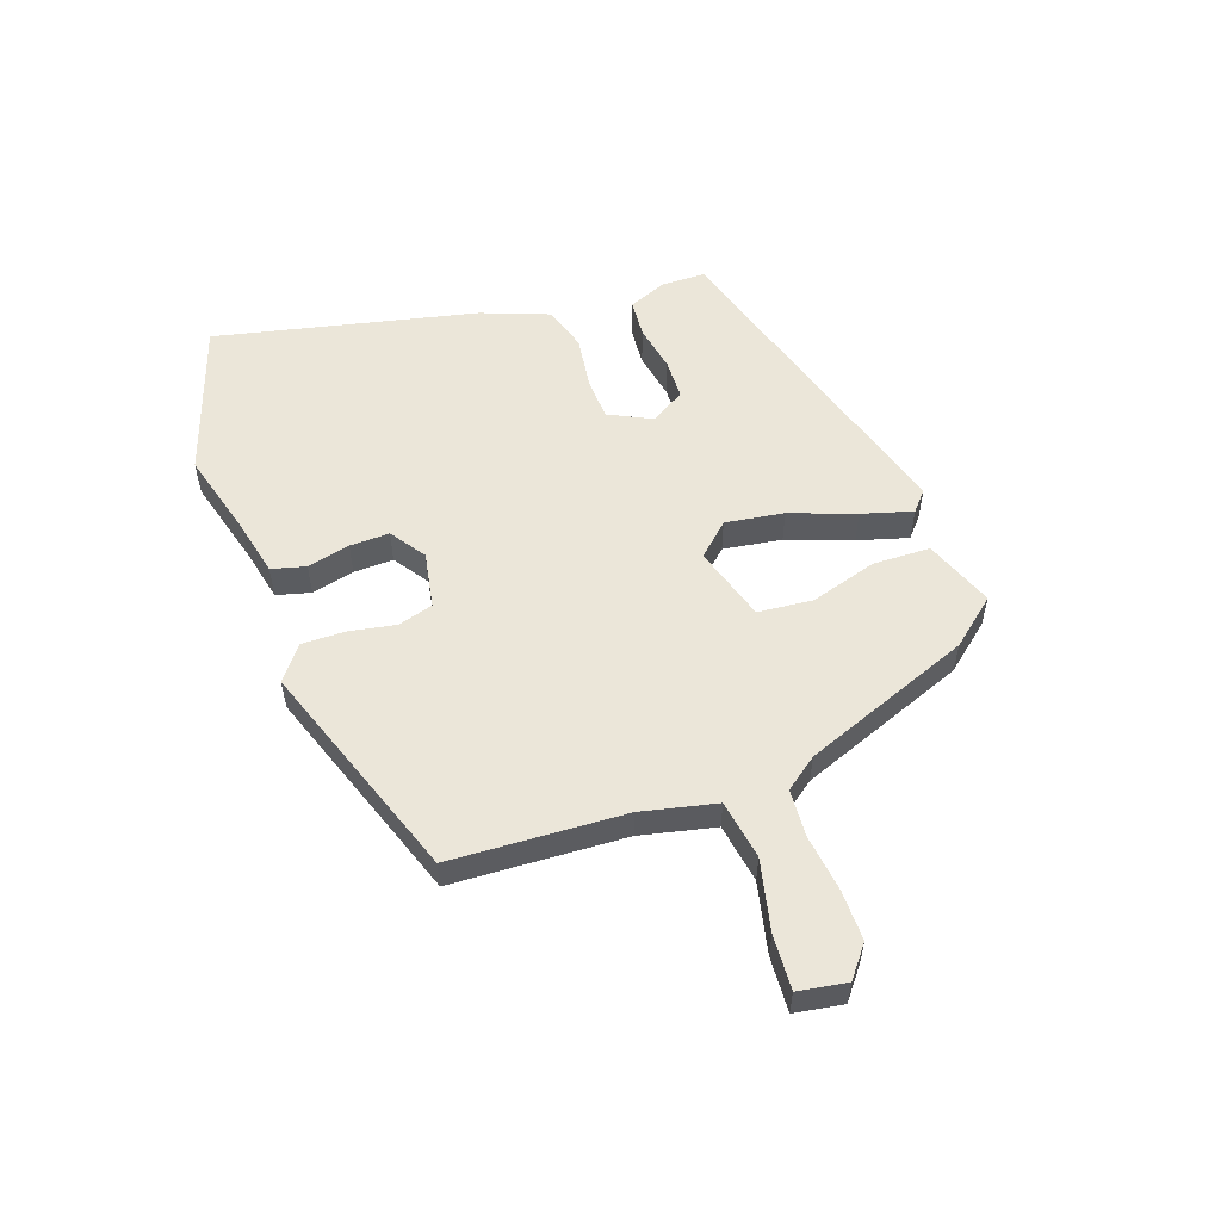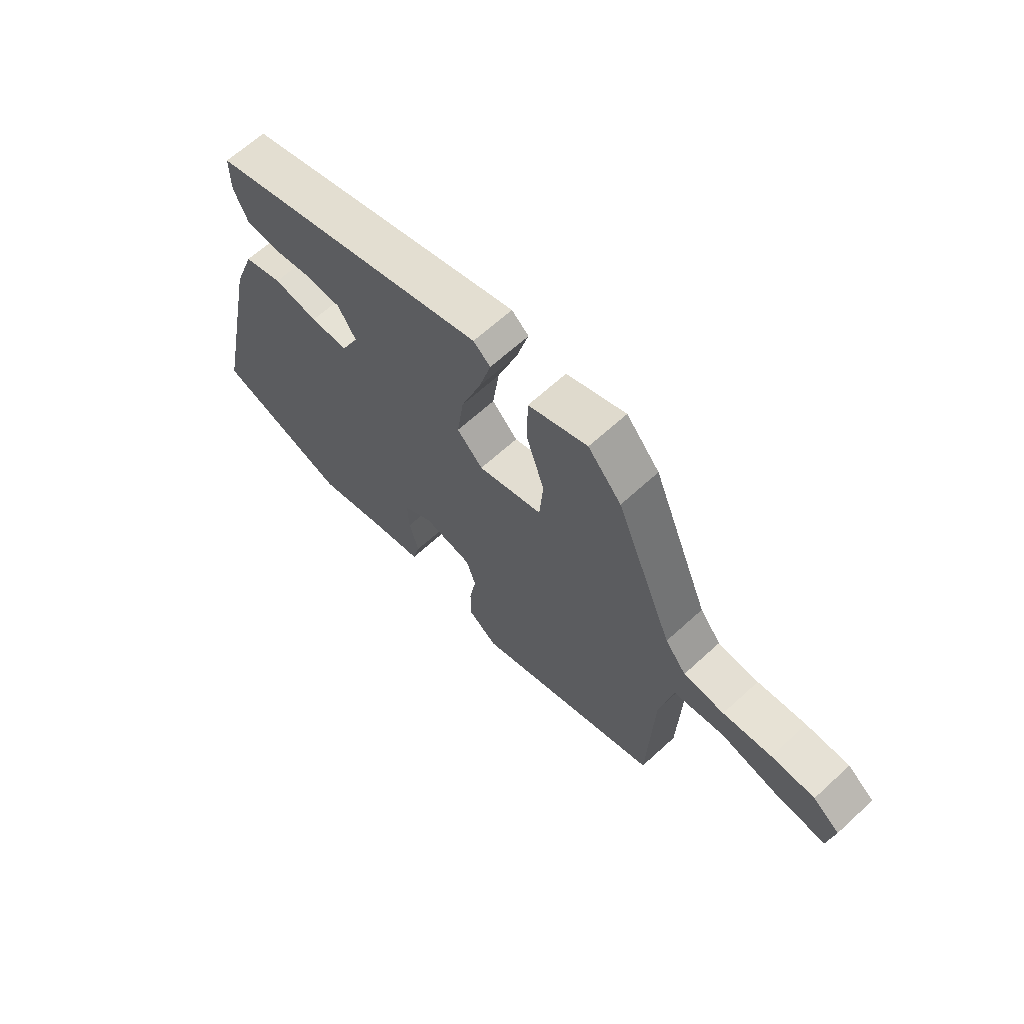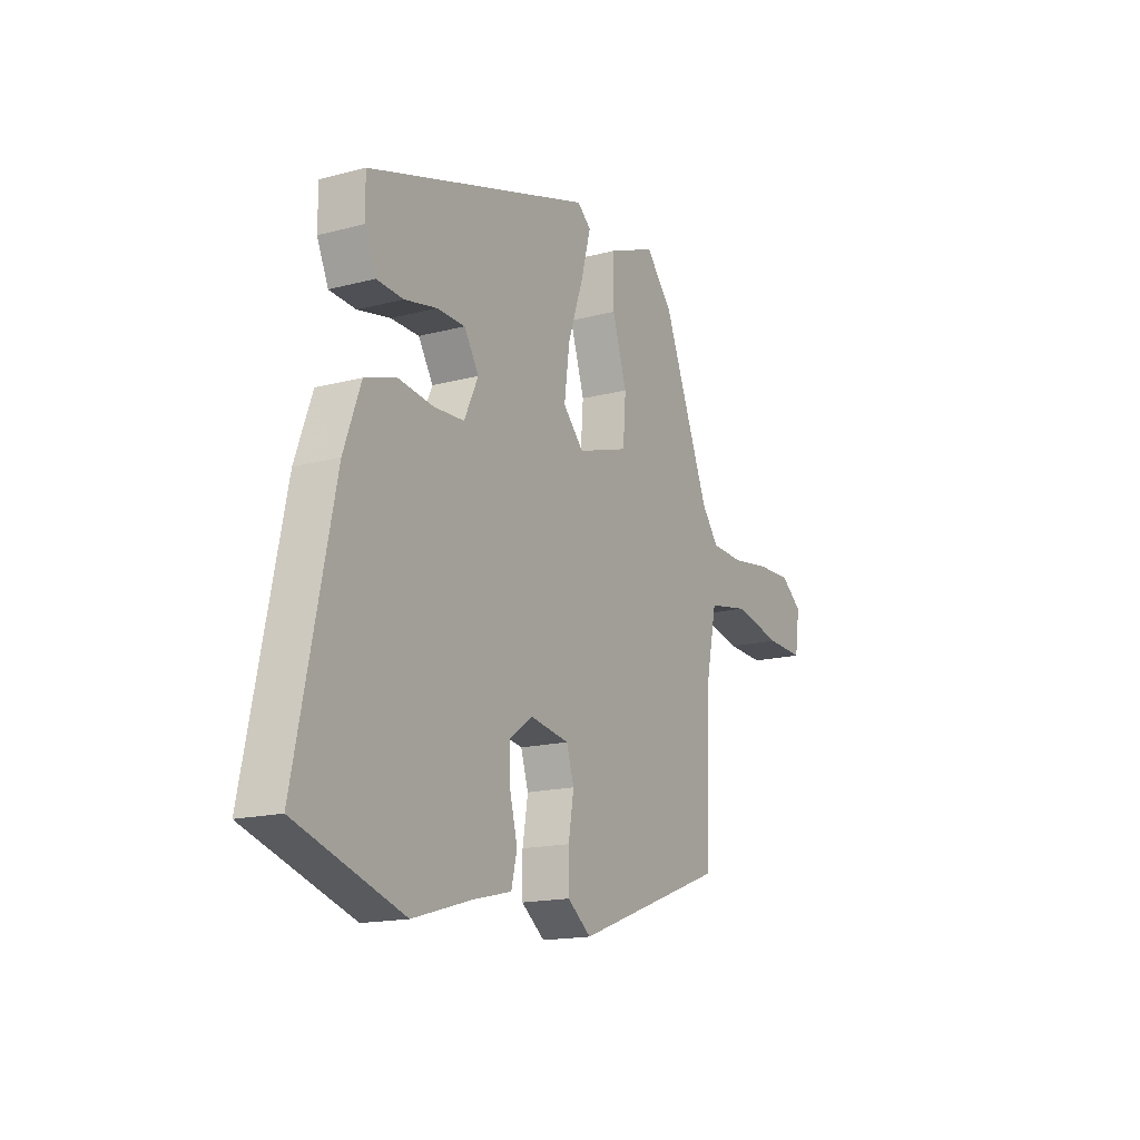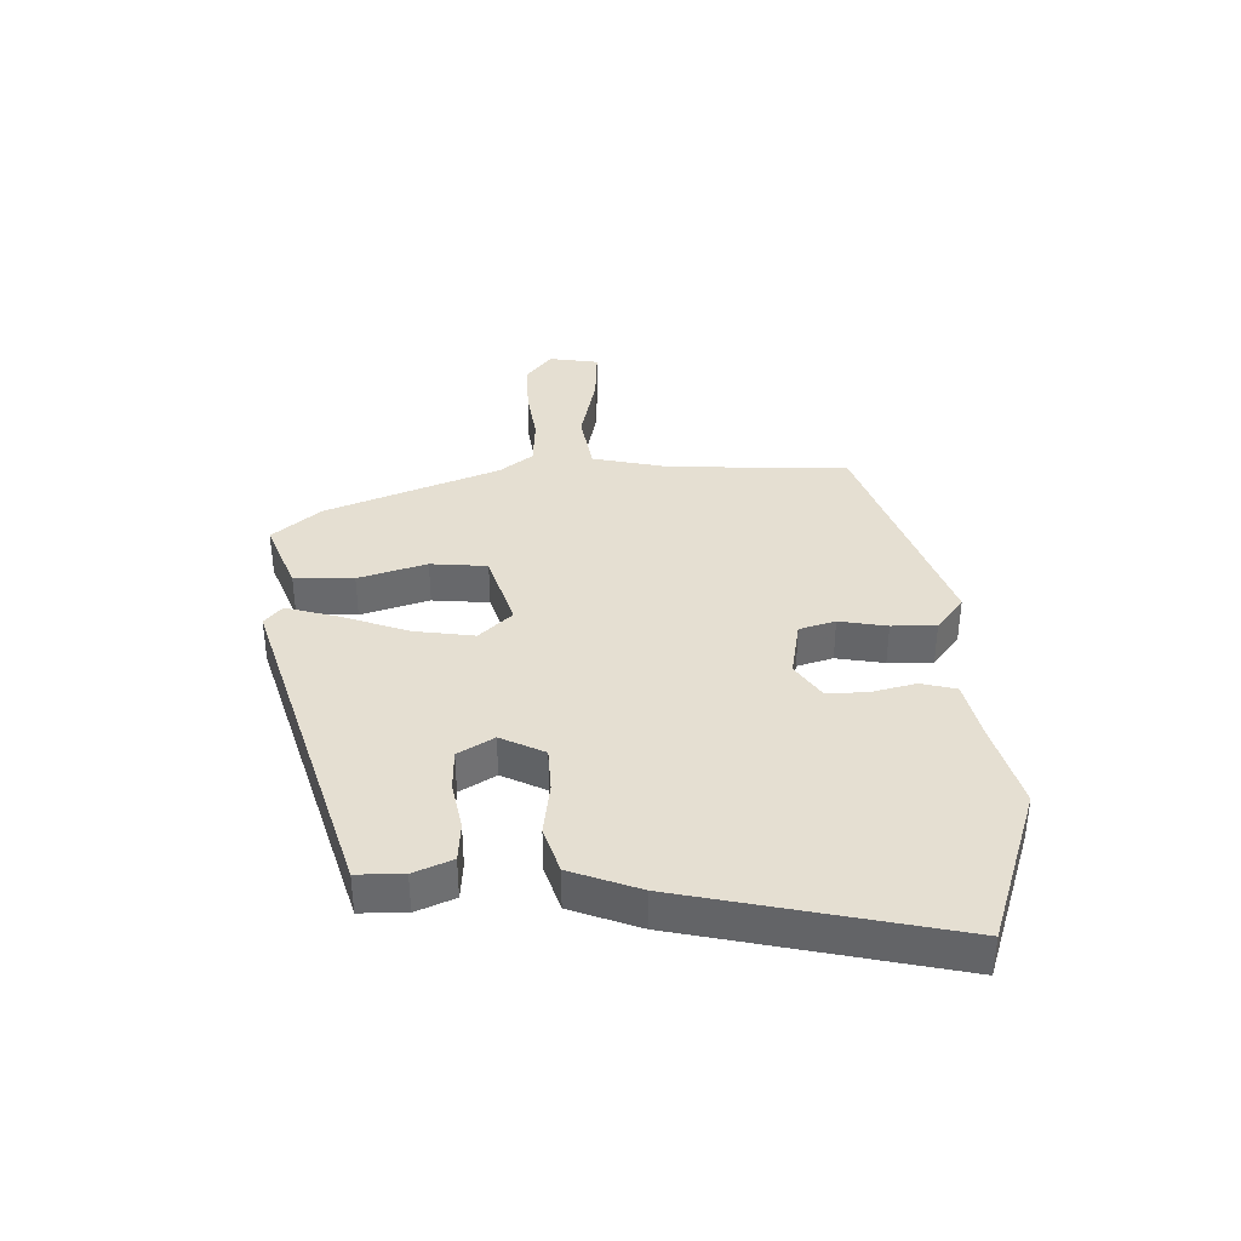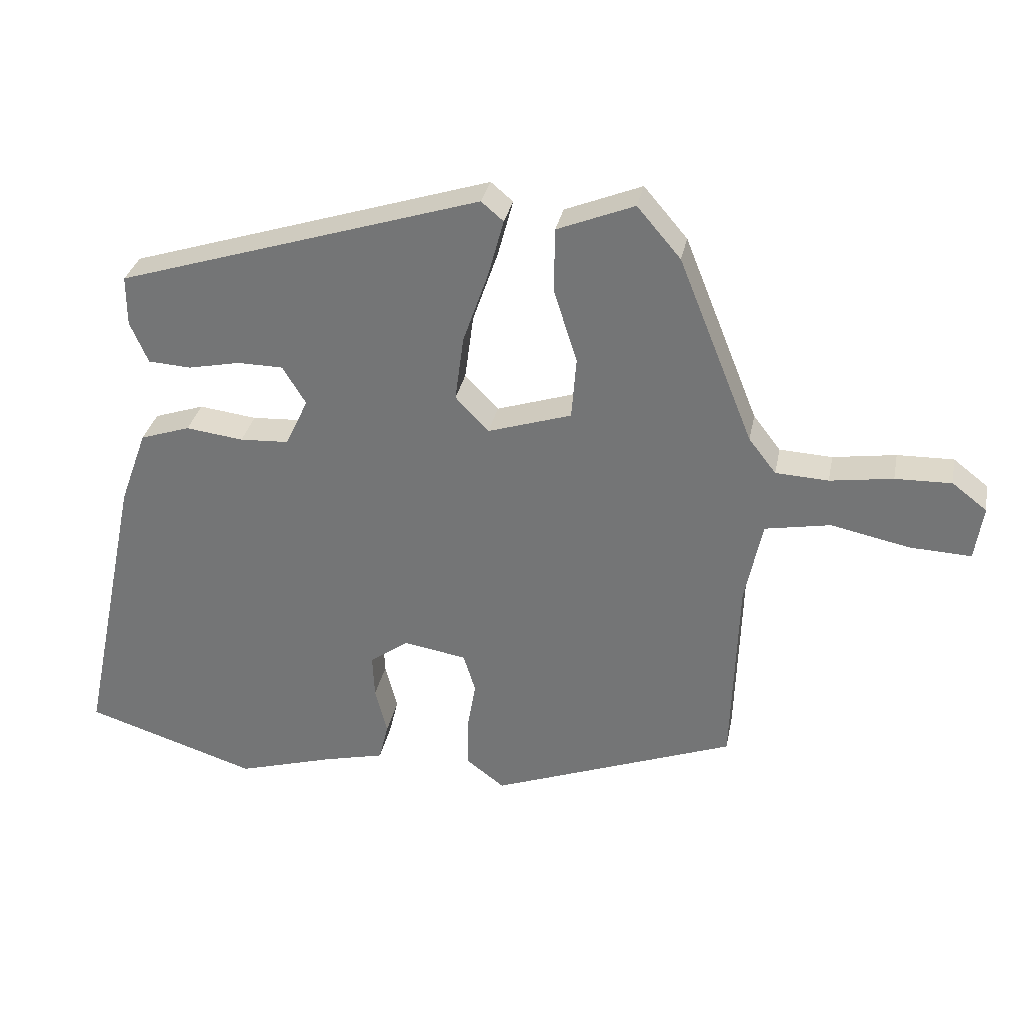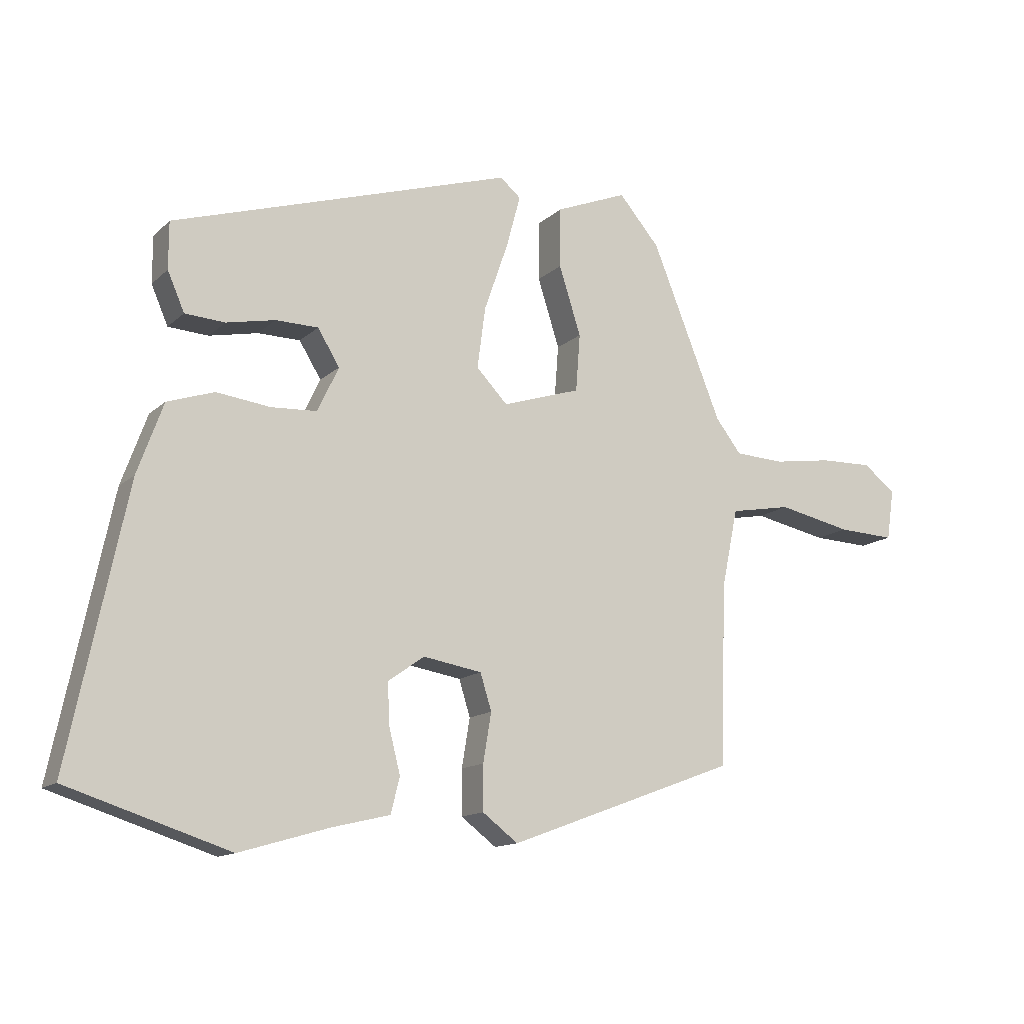
<metadata>
{"format":"obj","ext":"obj","renderer":"f3d","projection":"perspective","resolution":1024,"background":"white","views":[{"elev":55.3,"azim":-108.5,"up":"+Y"},{"elev":65.1,"azim":-132.7,"up":"+Z"},{"elev":-16.1,"azim":118.8,"up":"+Z"},{"elev":37.3,"azim":88.9,"up":"+Y"},{"elev":31.7,"azim":-168.9,"up":"+Z"},{"elev":-13.5,"azim":151.8,"up":"+Z"}]}
</metadata>
<code>
v 0.471 0.07 0.355
v 0.471 0.07 0.28
v 0.444 0.07 0.218
v 0.38 0.07 0.214
v 0.302 0.07 0.23
v 0.234 0.07 0.229
v 0.199 0.07 0.172
v 0.233 0.07 0.1
v 0.306 0.07 0.096
v 0.392 0.07 0.107
v 0.467 0.07 0.082
v 0.508 0.07 -0.031
v 0.599 0.07 -0.468
v 0.341 0.07 -0.551
v 0.197 0.07 -0.509
v 0.105 0.07 -0.487
v 0.091 0.07 -0.43
v 0.109 0.07 -0.359
v 0.112 0.07 -0.293
v 0.054 0.07 -0.252
v -0.04 0.07 -0.268
v -0.058 0.07 -0.326
v -0.045 0.07 -0.404
v -0.045 0.07 -0.476
v -0.102 0.07 -0.519
v -0.468 0.07 -0.383
v -0.478 0.07 -0.093
v -0.504 0.07 0.032
v -0.602 0.07 0.05
v -0.72 0.07 0.025
v -0.811 0.07 0.021
v -0.823 0.07 0.102
v -0.771 0.07 0.142
v -0.687 0.07 0.14
v -0.593 0.07 0.126
v -0.514 0.07 0.13
v -0.473 0.07 0.183
v -0.361 0.07 0.462
v -0.296 0.07 0.538
v -0.181 0.07 0.492
v -0.18 0.07 0.396
v -0.215 0.07 0.286
v -0.208 0.07 0.194
v -0.083 0.07 0.154
v -0.033 0.07 0.206
v -0.046 0.07 0.304
v -0.084 0.07 0.413
v -0.107 0.07 0.498
v -0.074 0.07 0.526
v 0.471 0 0.355
v 0.471 0 0.28
v 0.444 0 0.218
v 0.38 0 0.214
v 0.302 0 0.23
v 0.234 0 0.229
v 0.199 0 0.172
v 0.233 0 0.1
v 0.306 0 0.096
v 0.392 0 0.107
v 0.467 0 0.082
v 0.508 0 -0.031
v 0.599 0 -0.468
v 0.341 0 -0.551
v 0.197 0 -0.509
v 0.105 0 -0.487
v 0.091 0 -0.43
v 0.109 0 -0.359
v 0.112 0 -0.293
v 0.054 0 -0.252
v -0.04 0 -0.268
v -0.058 0 -0.326
v -0.045 0 -0.404
v -0.045 0 -0.476
v -0.102 0 -0.519
v -0.468 0 -0.383
v -0.478 0 -0.093
v -0.504 0 0.032
v -0.602 0 0.05
v -0.72 0 0.025
v -0.811 0 0.021
v -0.823 0 0.102
v -0.771 0 0.142
v -0.687 0 0.14
v -0.593 0 0.126
v -0.514 0 0.13
v -0.473 0 0.183
v -0.361 0 0.462
v -0.296 0 0.538
v -0.181 0 0.492
v -0.18 0 0.396
v -0.215 0 0.286
v -0.208 0 0.194
v -0.083 0 0.154
v -0.033 0 0.206
v -0.046 0 0.304
v -0.084 0 0.413
v -0.107 0 0.498
v -0.074 0 0.526
f 46 47 48 49
f 45 46 49 1
f 44 45 1
f 39 40 41 42
f 37 38 39 42
f 36 37 42 43
f 32 33 34 35
f 32 35 36
f 29 30 31 32
f 28 29 32 36
f 27 28 36 43
f 22 23 24 25
f 22 25 26 27
f 15 16 17 18
f 15 18 19
f 14 15 19
f 13 14 19
f 12 13 19 20
f 9 10 11 12
f 8 9 12 20
f 2 3 4 5
f 2 5 6
f 1 2 6
f 44 1 6
f 22 27 43 44
f 21 22 44
f 7 8 20 21
f 7 21 44
f 6 7 44
f 98 97 96 95
f 50 98 95 94
f 50 94 93
f 91 90 89 88
f 91 88 87 86
f 92 91 86 85
f 84 83 82 81
f 85 84 81
f 81 80 79 78
f 85 81 78 77
f 92 85 77 76
f 74 73 72 71
f 76 75 74 71
f 67 66 65 64
f 68 67 64
f 68 64 63
f 68 63 62
f 69 68 62 61
f 61 60 59 58
f 69 61 58 57
f 54 53 52 51
f 55 54 51
f 55 51 50
f 55 50 93
f 93 92 76 71
f 93 71 70
f 70 69 57 56
f 93 70 56
f 93 56 55
f 1 50 51 2
f 2 51 52 3
f 3 52 53 4
f 4 53 54 5
f 5 54 55 6
f 6 55 56 7
f 7 56 57 8
f 8 57 58 9
f 9 58 59 10
f 10 59 60 11
f 11 60 61 12
f 12 61 62 13
f 13 62 63 14
f 14 63 64 15
f 15 64 65 16
f 16 65 66 17
f 17 66 67 18
f 18 67 68 19
f 19 68 69 20
f 20 69 70 21
f 21 70 71 22
f 22 71 72 23
f 23 72 73 24
f 24 73 74 25
f 25 74 75 26
f 26 75 76 27
f 27 76 77 28
f 28 77 78 29
f 29 78 79 30
f 30 79 80 31
f 31 80 81 32
f 32 81 82 33
f 33 82 83 34
f 34 83 84 35
f 35 84 85 36
f 36 85 86 37
f 37 86 87 38
f 38 87 88 39
f 39 88 89 40
f 40 89 90 41
f 41 90 91 42
f 42 91 92 43
f 43 92 93 44
f 44 93 94 45
f 45 94 95 46
f 46 95 96 47
f 47 96 97 48
f 48 97 98 49
f 49 98 50 1

</code>
